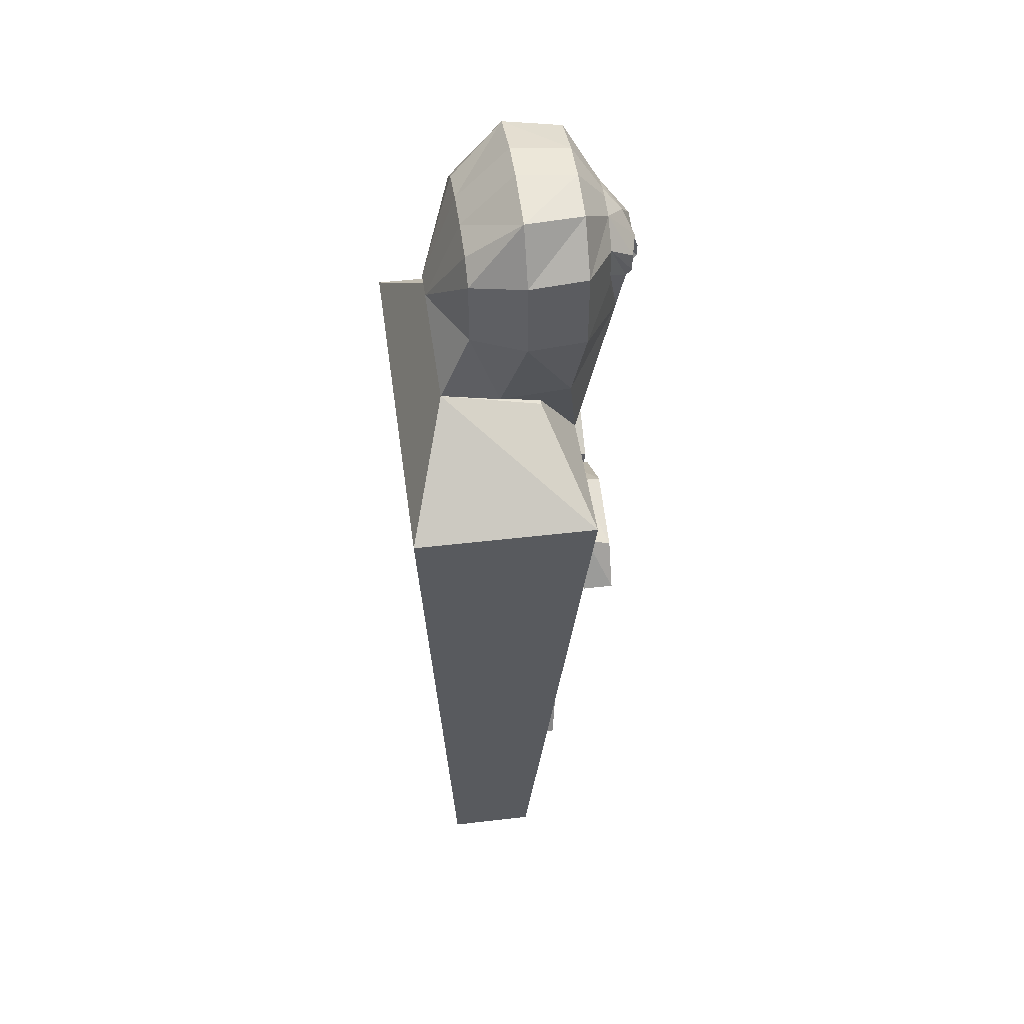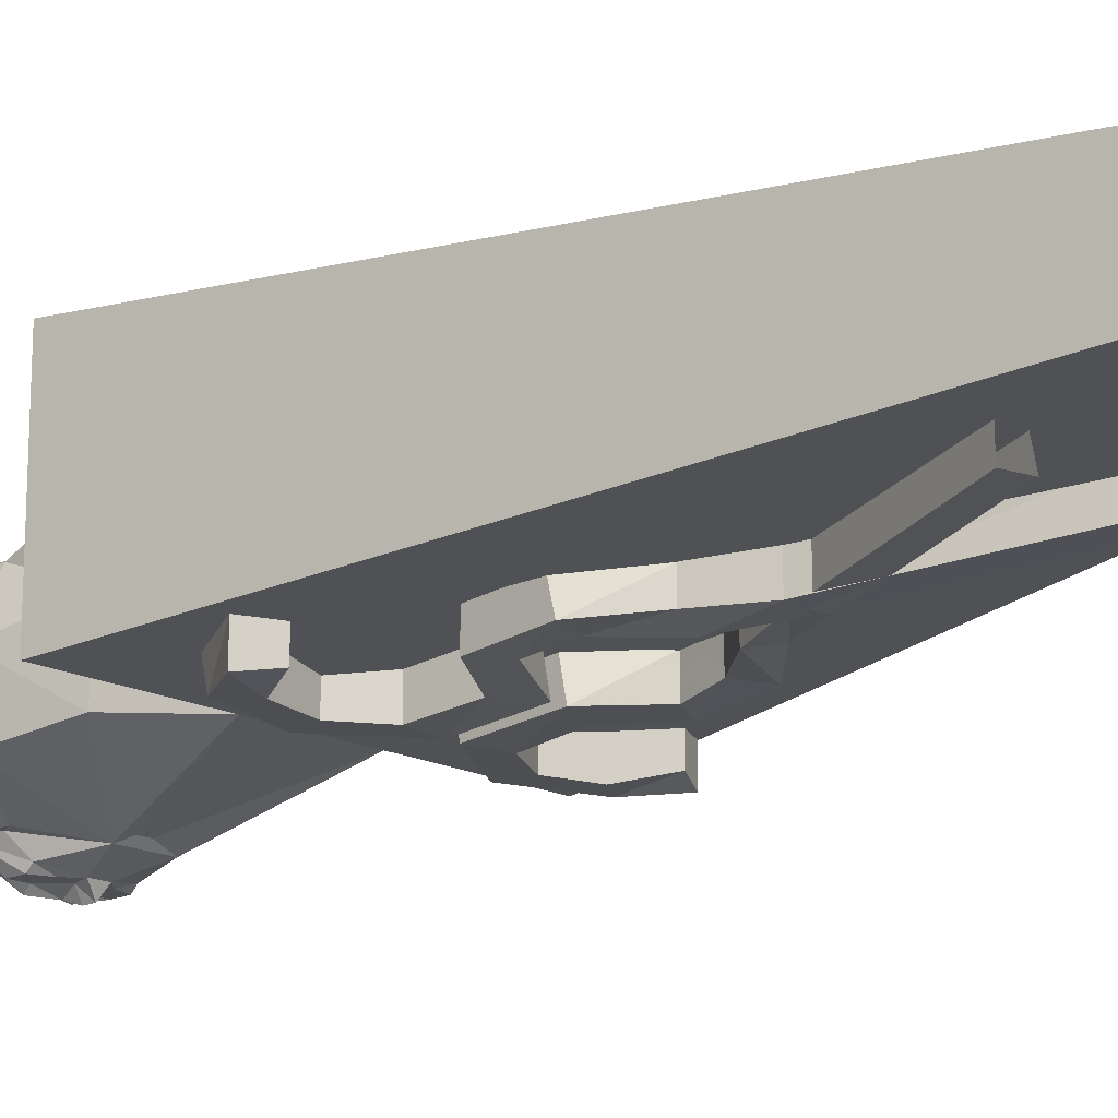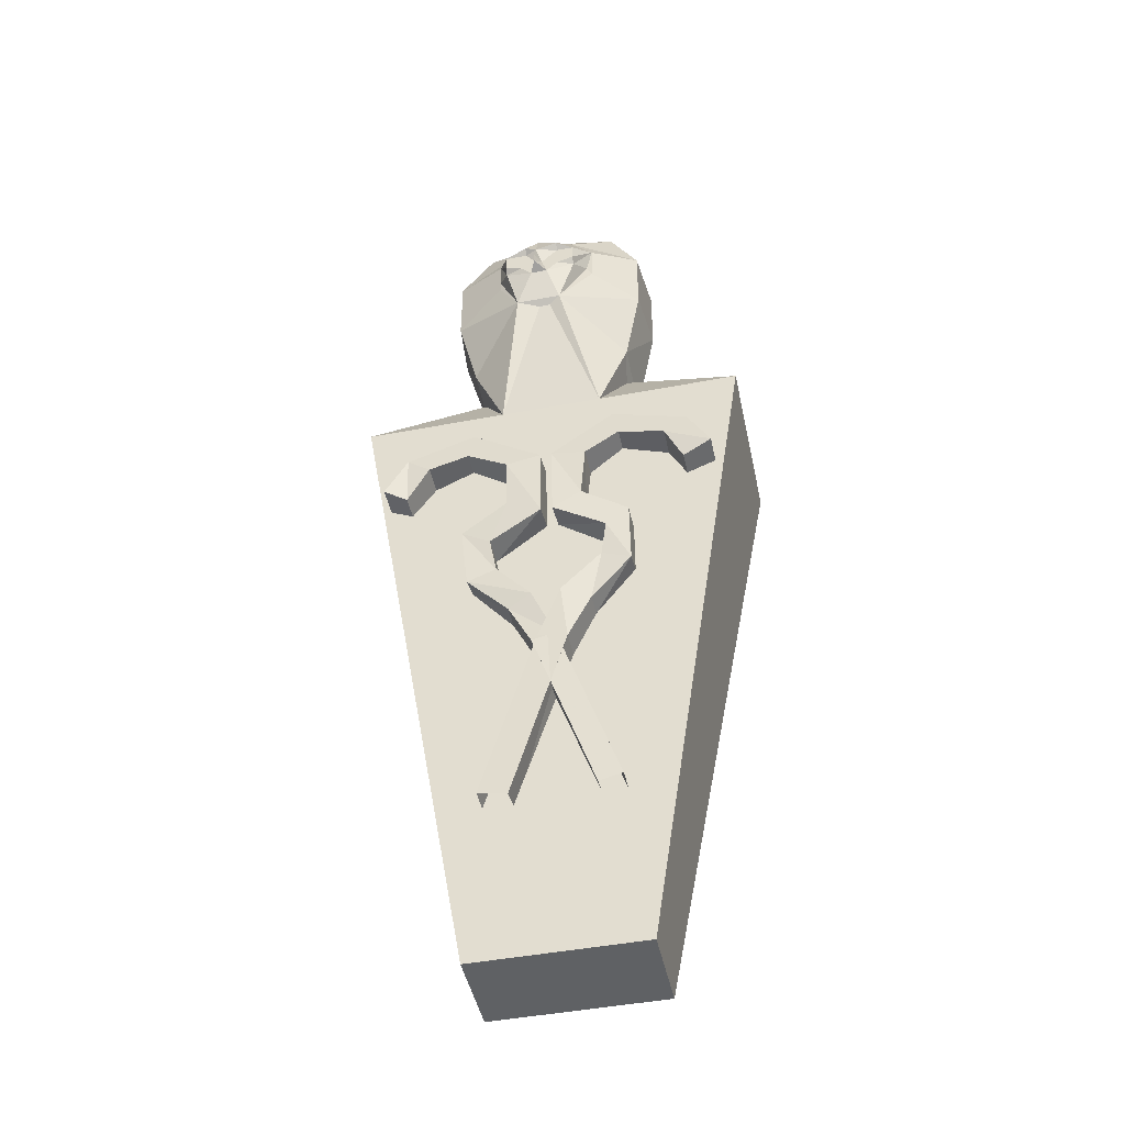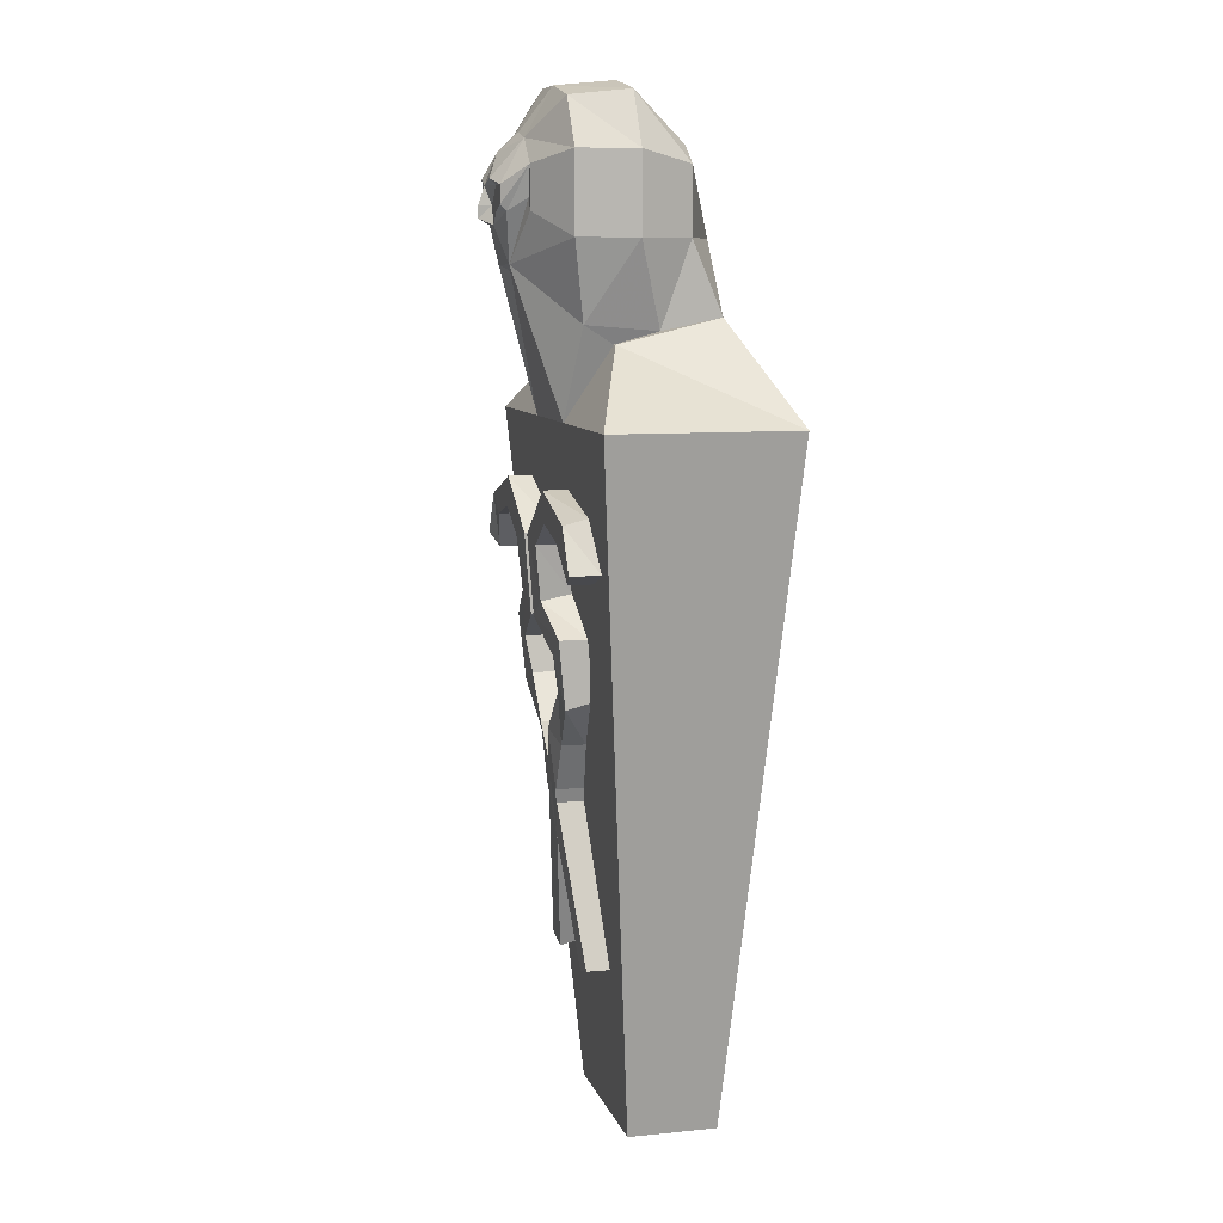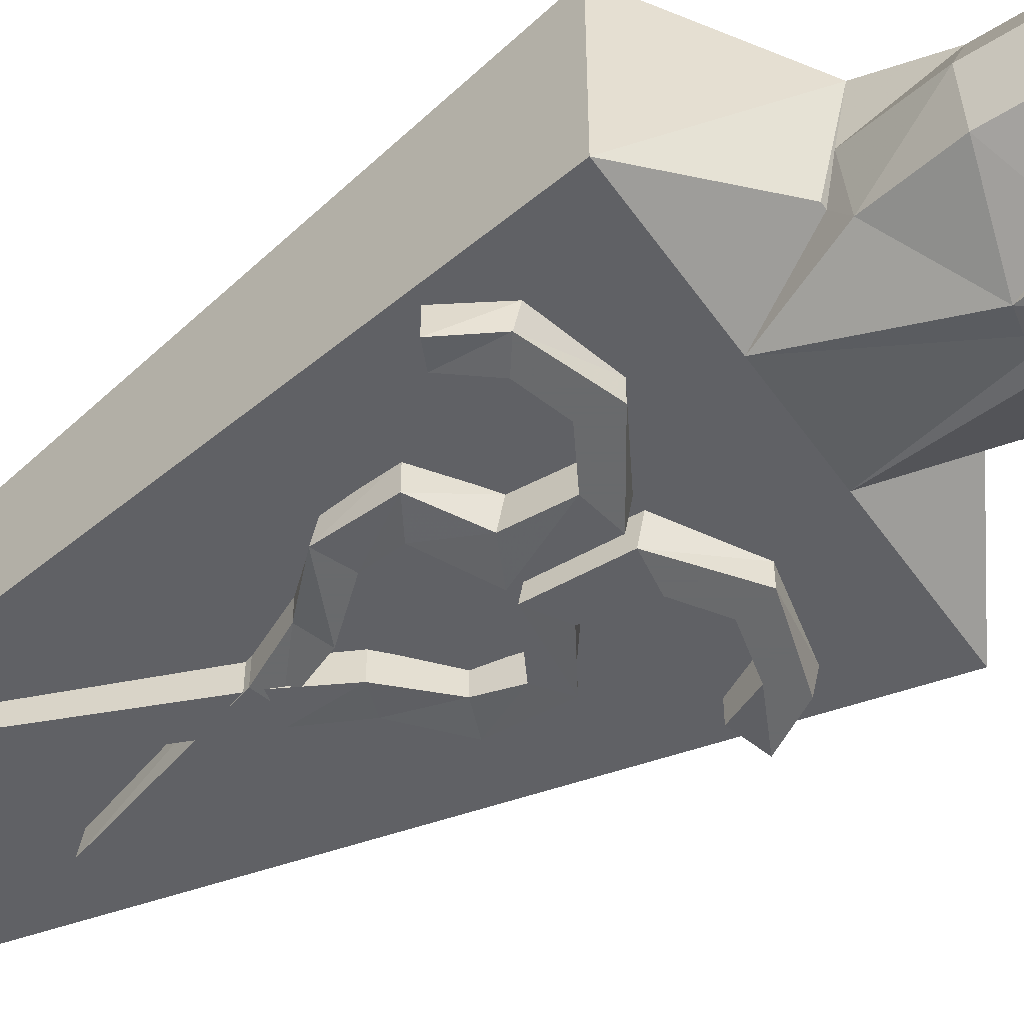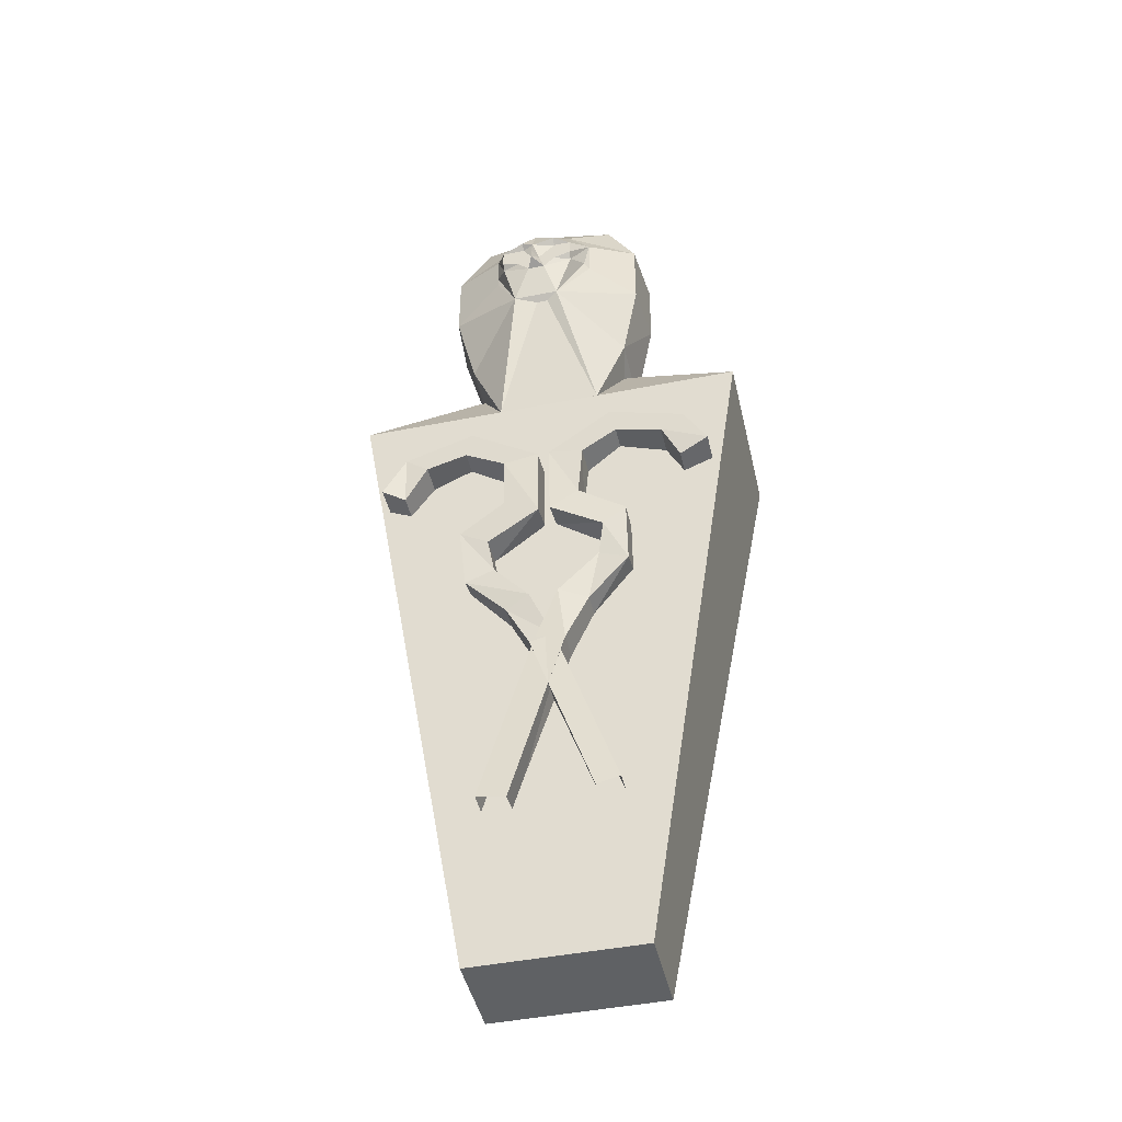
<metadata>
{"format":"obj","ext":"obj","renderer":"f3d","projection":"perspective","resolution":1024,"background":"white","views":[{"elev":47.6,"azim":82.4,"up":"+Y"},{"elev":-16.9,"azim":-46.3,"up":"+Z"},{"elev":-46.7,"azim":-167.9,"up":"+Y"},{"elev":8.8,"azim":-104.6,"up":"+Y"},{"elev":-52.9,"azim":124.1,"up":"+Z"},{"elev":-45.6,"azim":-167.1,"up":"+Y"}]}
</metadata>
<code>
v 0 1.07 -0.1484
v -0.01562 1.07 -0.1484
v -0.07812 0.8906 -0.1016
v 0.0625 0.8906 -0.1016
v 0.03125 1.078 -0.1562
v -0.03125 1.078 -0.1562
v -0.1172 1.008 -0.08594
v -0.1094 0.9844 -0.04688
v -0.1172 1 0.007812
v -0.1484 1.109 -0.02344
v -0.1172 1.109 0.04688
v -0.1172 1.016 0.08594
v -0.02344 1.109 0.09375
v -0.02344 1.016 0.08594
v 0.01562 1.016 0.08594
v 0.01562 1.109 0.09375
v 0.1094 1.016 0.08594
v 0.1094 1.109 0.04688
v 0.1094 1 0.007812
v 0.1406 1.109 -0.02344
v 0.1094 1.008 -0.08594
v 0.1016 0.9844 -0.04688
v 0.1328 1.109 -0.1016
v 0.0625 1.141 -0.1406
v 0.0625 1.156 -0.1406
v 0.04688 1.141 -0.1641
v 0.007812 1.125 -0.1719
v -0.01562 1.125 -0.1719
v -0.05469 1.141 -0.1641
v -0.07031 1.156 -0.1406
v -0.07812 1.141 -0.1406
v -0.1406 1.109 -0.1016
v -0.1406 1.211 -0.1016
v -0.1484 1.211 -0.02344
v -0.1172 1.195 0.04688
v -0.08594 1.219 0.04688
v -0.03125 1.227 0.04688
v 0.02344 1.227 0.04688
v 0.07812 1.219 0.04688
v 0.1094 1.195 0.04688
v 0.1406 1.211 -0.02344
v 0.1328 1.211 -0.1016
v -0.01562 1.234 -0.1406
v 0.02344 1.289 -0.1016
v -0.03125 1.289 -0.1016
v -0.04688 1.227 -0.1406
v 0 1.211 -0.1641
v 0 1.234 -0.1406
v 0.03125 1.227 -0.1406
v 0.08594 1.273 -0.1016
v 0.1016 1.281 -0.02344
v 0.02344 1.297 -0.02344
v -0.03125 1.297 -0.02344
v -0.1094 1.281 -0.02344
v -0.1016 1.273 -0.1016
v -0.07812 1.195 -0.1406
v -0.05469 1.172 -0.1719
v -0.03125 1.18 -0.1797
v 0 1.172 -0.1797
v 0.01562 1.18 -0.1797
v 0.0625 1.195 -0.1406
v 0.04688 1.148 -0.1719
v 0.02344 1.141 -0.1719
v 0 1.148 -0.1719
v 0 1.133 -0.1875
v -0.007812 1.148 -0.1719
v -0.03125 1.141 -0.1719
v -0.05469 1.148 -0.1719
v 0.01562 1.164 -0.1719
v -0.03125 1.164 -0.1719
v 0.04688 1.172 -0.1719
v 0.01562 1.172 -0.1719
v 0 1.148 -0.1875
v -0.03125 1.172 -0.1719
v -0.1094 0.7734 -0.1016
v -0.1094 0.7734 -0.1328
v -0.1719 0.7578 -0.1328
v -0.1719 0.7578 -0.09375
v -0.1953 0.7109 -0.125
v -0.1953 0.7109 -0.09375
v -0.2344 0.7266 -0.1328
v -0.2344 0.7266 -0.09375
v -0.2031 0.7812 -0.1328
v -0.2031 0.7891 -0.1016
v -0.1016 0.8125 -0.1328
v -0.1016 0.8125 -0.1016
v -0.01562 0.75 -0.1328
v -0.01562 0.7578 -0.09375
v -0.01562 0.6484 -0.125
v -0.01562 0.6562 -0.08594
v -0.08594 0.6094 -0.1172
v -0.08594 0.6094 -0.07812
v -0.07812 0.5625 -0.1094
v -0.07812 0.5625 -0.07812
v -0.02344 0.5078 -0.1094
v -0.02344 0.5078 -0.07031
v 0.007812 0.4375 -0.1016
v 0.007812 0.4375 -0.0625
v 0.08594 0.2109 -0.07812
v 0.08594 0.2109 -0.03906
v -0.0625 0.7422 -0.09375
v -0.0625 0.7422 -0.1328
v -0.05469 0.6797 -0.08594
v -0.05469 0.6719 -0.125
v -0.1172 0.6328 -0.07812
v -0.1172 0.6328 -0.1172
v -0.1172 0.5547 -0.07812
v -0.1172 0.5469 -0.1094
v -0.0625 0.4922 -0.07031
v -0.0625 0.4922 -0.1016
v -0.03125 0.4297 -0.0625
v -0.03125 0.4297 -0.1016
v 0.04688 0.2109 -0.03906
v 0.04688 0.2031 -0.07812
v 0.1562 0.7578 -0.09375
v 0.1562 0.7578 -0.1328
v 0.1016 0.7734 -0.1328
v 0.1016 0.7734 -0.1016
v 0.04688 0.7422 -0.1328
v 0.04688 0.7422 -0.09375
v 0.04688 0.6719 -0.125
v 0.04688 0.6797 -0.08594
v 0.1094 0.6328 -0.1172
v 0.1094 0.6328 -0.07812
v 0.1016 0.5469 -0.1094
v 0.1016 0.5547 -0.07812
v 0.04688 0.4922 -0.1016
v 0.04688 0.4922 -0.07031
v 0.01562 0.4297 -0.1016
v 0.01562 0.4297 -0.0625
v -0.0625 0.2031 -0.07812
v -0.0625 0.2109 -0.03906
v 0.1875 0.7812 -0.1328
v 0.1875 0.7891 -0.1016
v 0.09375 0.8125 -0.1016
v 0.09375 0.8125 -0.1328
v 0.1875 0.7109 -0.125
v 0.2188 0.7266 -0.1328
v 0.2188 0.7266 -0.09375
v 0.1875 0.7109 -0.09375
v 0 0.75 -0.1328
v 0 0.6484 -0.125
v 0.07031 0.6094 -0.1172
v 0.0625 0.5625 -0.1094
v 0.01562 0.5078 -0.1094
v -0.01562 0.4375 -0.1016
v -0.09375 0.2109 -0.07812
v 0 0.7578 -0.09375
v 0 0.6562 -0.08594
v 0.07031 0.6094 -0.07812
v 0.0625 0.5625 -0.07812
v 0.01562 0.5078 -0.07031
v -0.01562 0.4375 -0.0625
v -0.09375 0.2109 -0.03906
v 0.2578 0.8906 0.1406
v -0.2734 0.8906 0.1406
v -0.1172 0.9844 -0.04688
v 0.1094 0.9844 -0.04688
v 0.2578 0.8906 -0.1016
v 0.1094 0 -0.03125
v 0.1094 0 0.08594
v -0.1172 0 0.08594
v -0.2734 0.8906 -0.1016
v -0.1172 0 -0.03125
f 1 2 3
f 1 3 4
f 1 4 5
f 1 5 2
f 2 5 6
f 2 6 3
f 3 6 7
f 3 7 8
f 8 7 9
f 9 7 10
f 9 10 11
f 9 11 12
f 12 11 13
f 12 13 14
f 14 13 15
f 15 13 16
f 15 16 17
f 17 16 18
f 17 18 19
f 19 18 20
f 19 20 21
f 19 21 22
f 22 21 4
f 4 21 5
f 5 21 23
f 5 23 24
f 5 24 25
f 5 25 26
f 5 26 27
f 5 27 6
f 6 27 28
f 6 28 29
f 6 29 30
f 6 30 31
f 6 31 32
f 6 32 7
f 7 32 10
f 10 32 33
f 10 33 34
f 10 34 11
f 11 34 35
f 11 35 13
f 13 35 36
f 13 36 37
f 13 37 16
f 16 37 38
f 16 38 39
f 16 39 40
f 16 40 18
f 18 40 41
f 18 41 20
f 20 41 42
f 20 42 23
f 20 23 21
f 43 44 45
f 43 45 46
f 43 46 47
f 43 47 48
f 43 48 44
f 44 48 49
f 44 49 50
f 44 50 51
f 44 51 52
f 44 52 45
f 45 52 53
f 45 53 54
f 45 54 55
f 45 55 46
f 46 55 33
f 46 33 56
f 46 56 57
f 46 57 58
f 46 58 47
f 47 58 59
f 47 59 60
f 47 60 49
f 47 49 48
f 53 52 38
f 53 38 37
f 53 37 54
f 54 37 36
f 54 36 35
f 54 35 34
f 54 34 55
f 55 34 33
f 49 42 50
f 50 42 41
f 50 41 51
f 51 41 40
f 51 40 39
f 51 39 38
f 51 38 52
f 49 61 42
f 42 61 23
f 23 61 24
f 24 61 25
f 25 61 26
f 26 61 62
f 26 62 63
f 26 63 27
f 27 63 64
f 27 64 65
f 27 65 28
f 28 65 66
f 28 66 67
f 28 67 29
f 29 67 68
f 29 68 56
f 29 56 30
f 30 56 31
f 31 56 32
f 32 56 33
f 63 62 69
f 63 69 64
f 63 64 63
f 63 63 62
f 66 70 68
f 66 68 67
f 66 67 67
f 67 67 68
f 61 49 71
f 61 71 62
f 62 71 72
f 62 72 69
f 69 72 64
f 64 72 59
f 64 59 73
f 64 73 65
f 65 73 66
f 66 73 59
f 66 59 74
f 66 74 70
f 70 74 68
f 68 74 57
f 68 57 56
f 60 71 49
f 71 60 72
f 72 60 59
f 59 58 74
f 74 58 57
f 75 76 77
f 75 77 78
f 78 77 79
f 78 79 80
f 80 79 81
f 80 81 82
f 82 81 83
f 82 83 84
f 84 83 85
f 84 85 86
f 86 85 87
f 86 87 88
f 88 87 89
f 88 89 90
f 90 89 91
f 90 91 92
f 92 91 93
f 92 93 94
f 94 93 95
f 94 95 96
f 96 95 97
f 96 97 98
f 98 97 99
f 98 99 100
f 76 85 83
f 76 83 77
f 77 83 81
f 77 81 79
f 101 102 76
f 101 76 75
f 102 87 85
f 102 85 76
f 103 104 102
f 103 102 101
f 104 89 87
f 104 87 102
f 105 106 104
f 105 104 103
f 106 91 89
f 106 89 104
f 107 108 106
f 107 106 105
f 108 93 91
f 108 91 106
f 109 110 108
f 109 108 107
f 110 95 93
f 110 93 108
f 111 112 110
f 111 110 109
f 112 97 95
f 112 95 110
f 113 114 112
f 113 112 111
f 114 99 97
f 114 97 112
f 115 116 117
f 115 117 118
f 118 117 119
f 118 119 120
f 120 119 121
f 120 121 122
f 122 121 123
f 122 123 124
f 124 123 125
f 124 125 126
f 126 125 127
f 126 127 128
f 128 127 129
f 128 129 130
f 130 129 131
f 130 131 132
f 133 134 135
f 133 135 136
f 133 136 116
f 133 116 137
f 133 137 138
f 133 138 134
f 134 138 139
f 139 138 137
f 139 137 140
f 140 137 116
f 140 116 115
f 116 136 117
f 117 136 141
f 117 141 119
f 119 141 142
f 119 142 121
f 121 142 143
f 121 143 123
f 123 143 144
f 123 144 125
f 125 144 145
f 125 145 127
f 127 145 146
f 127 146 129
f 129 146 147
f 129 147 131
f 136 135 148
f 136 148 141
f 141 148 149
f 141 149 142
f 142 149 150
f 142 150 143
f 143 150 151
f 143 151 144
f 144 151 152
f 144 152 145
f 145 152 153
f 145 153 146
f 146 153 154
f 146 154 147
f 12 17 155
f 12 155 156
f 12 156 157
f 12 157 158
f 12 158 17
f 17 158 159
f 17 159 155
f 155 159 160
f 155 160 161
f 155 161 156
f 156 161 162
f 156 162 163
f 156 163 157
f 157 163 158
f 158 163 159
f 159 163 164
f 159 164 160
f 160 164 161
f 161 164 162
f 162 164 163

</code>
